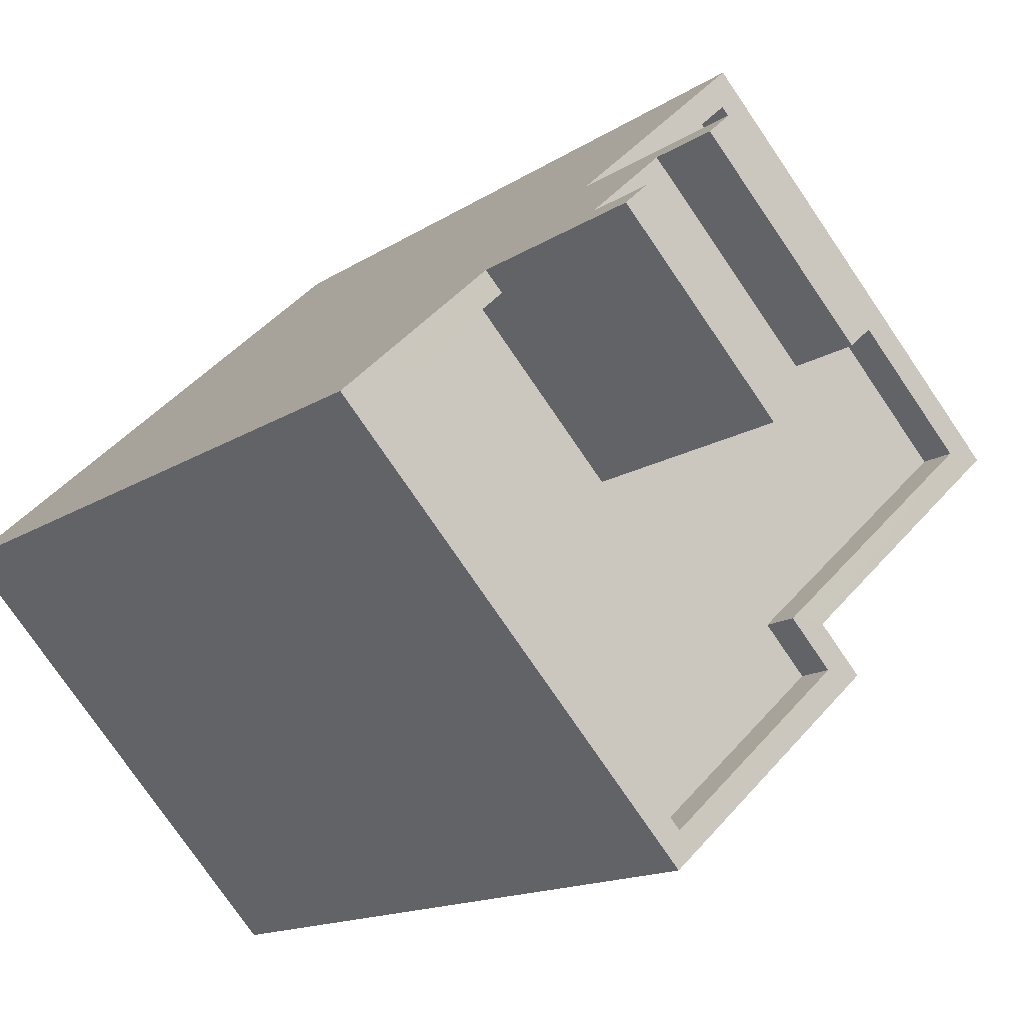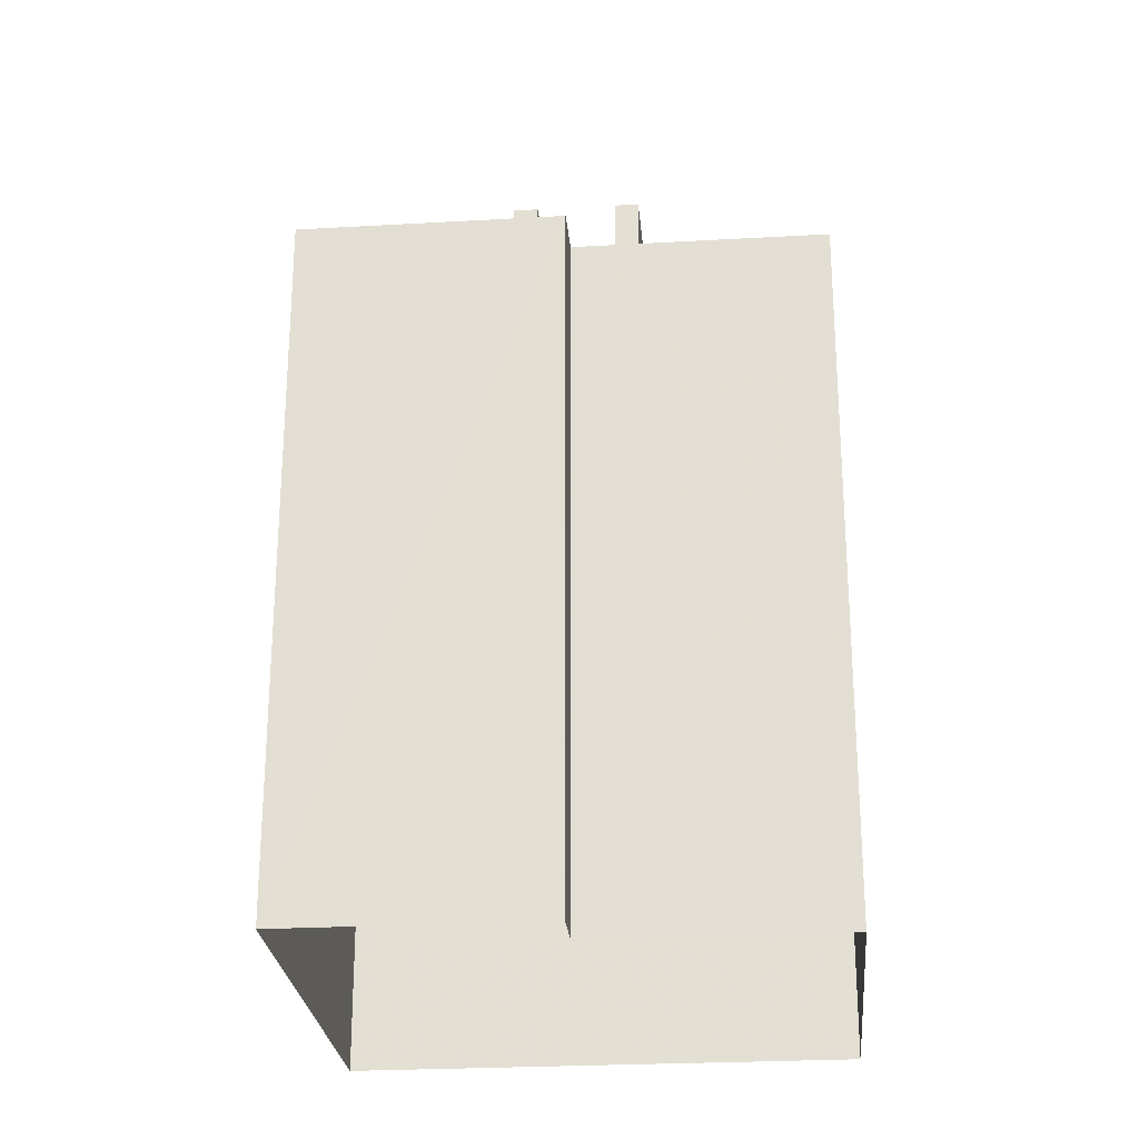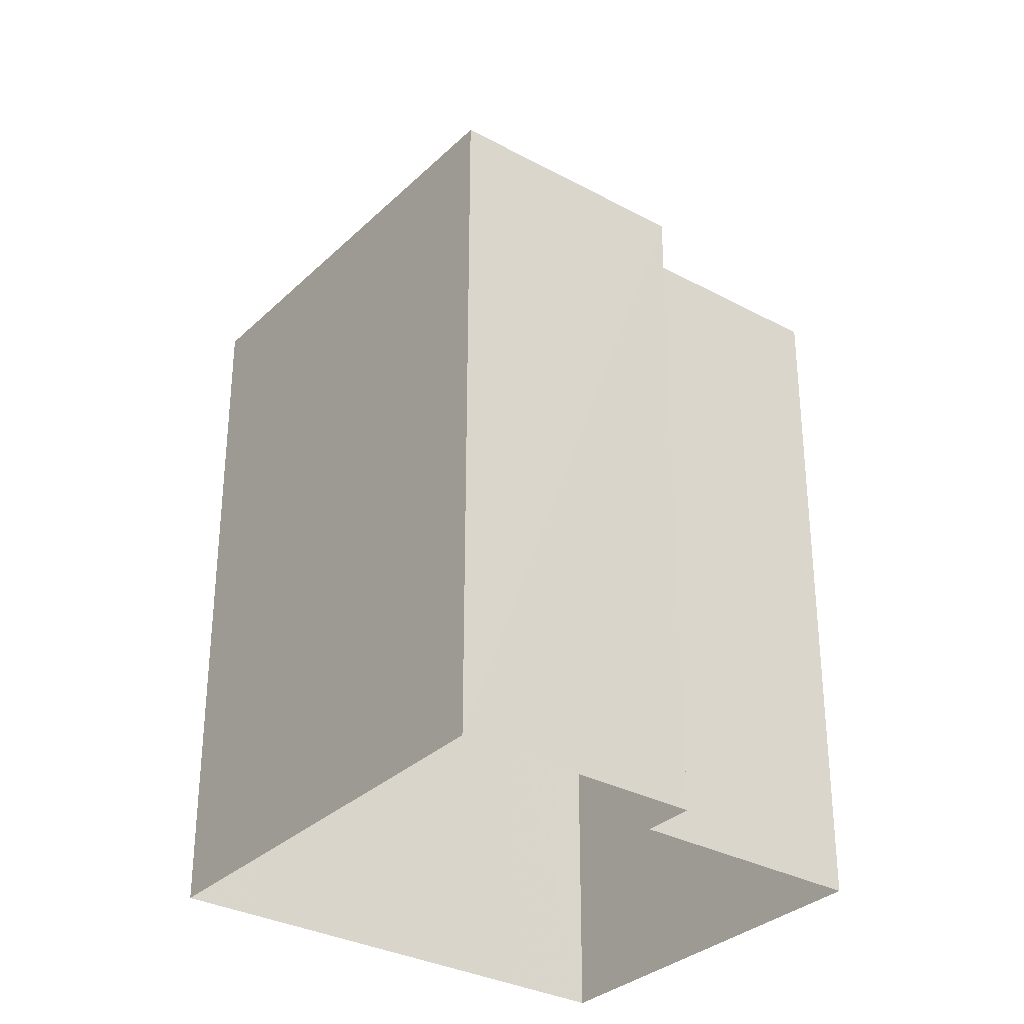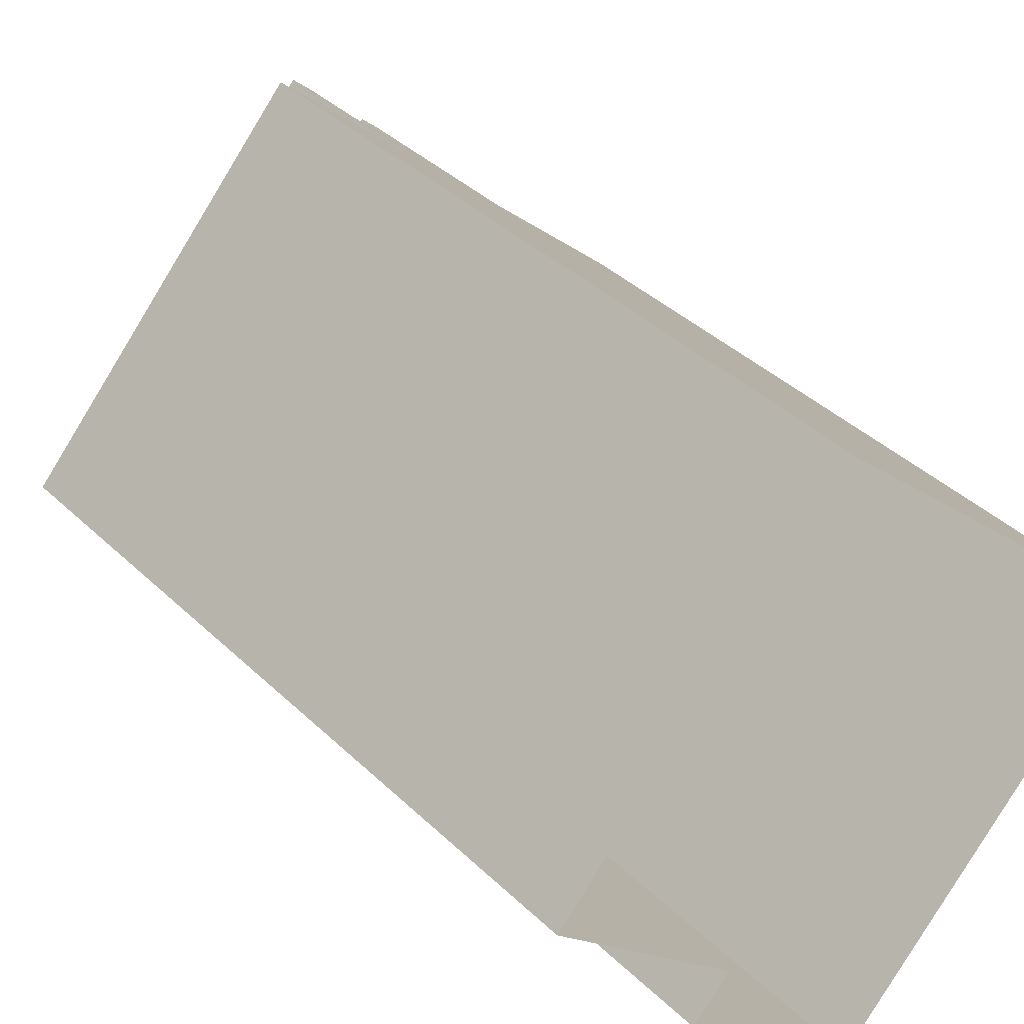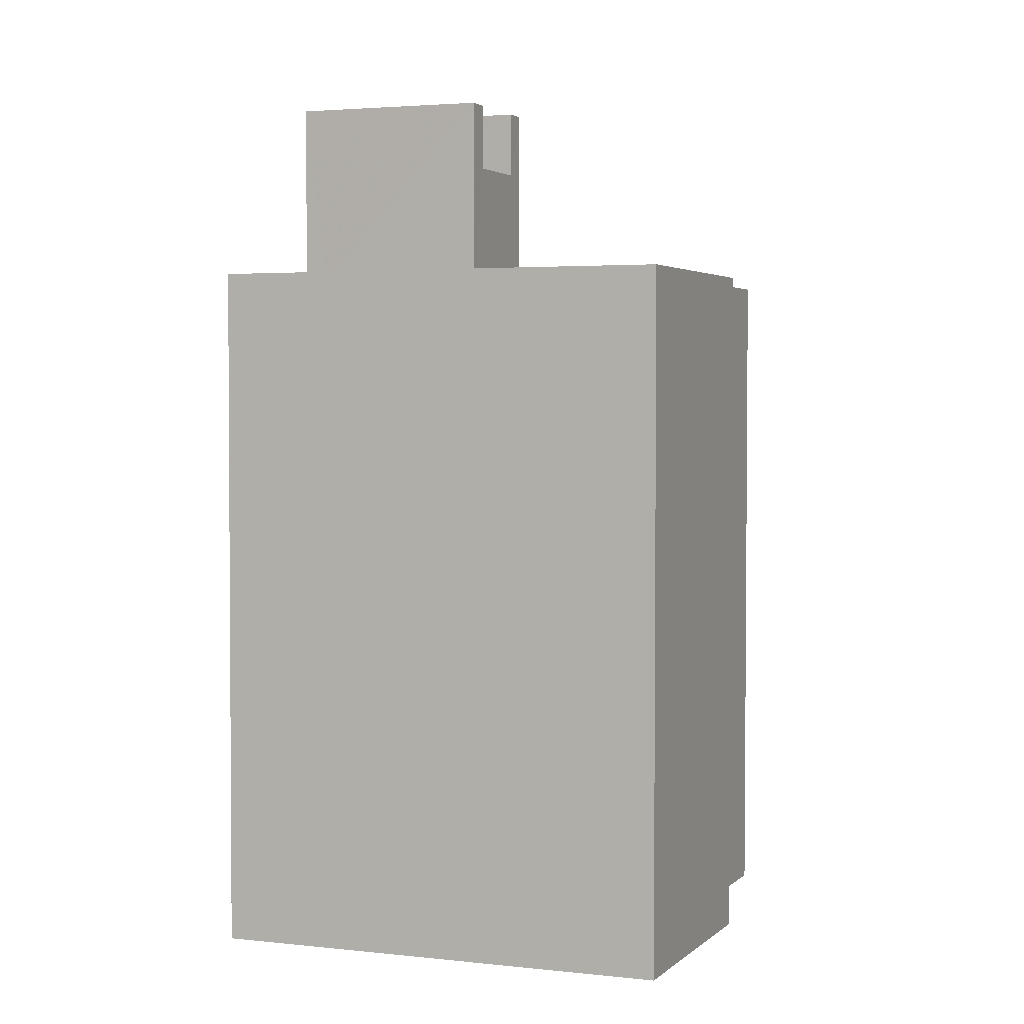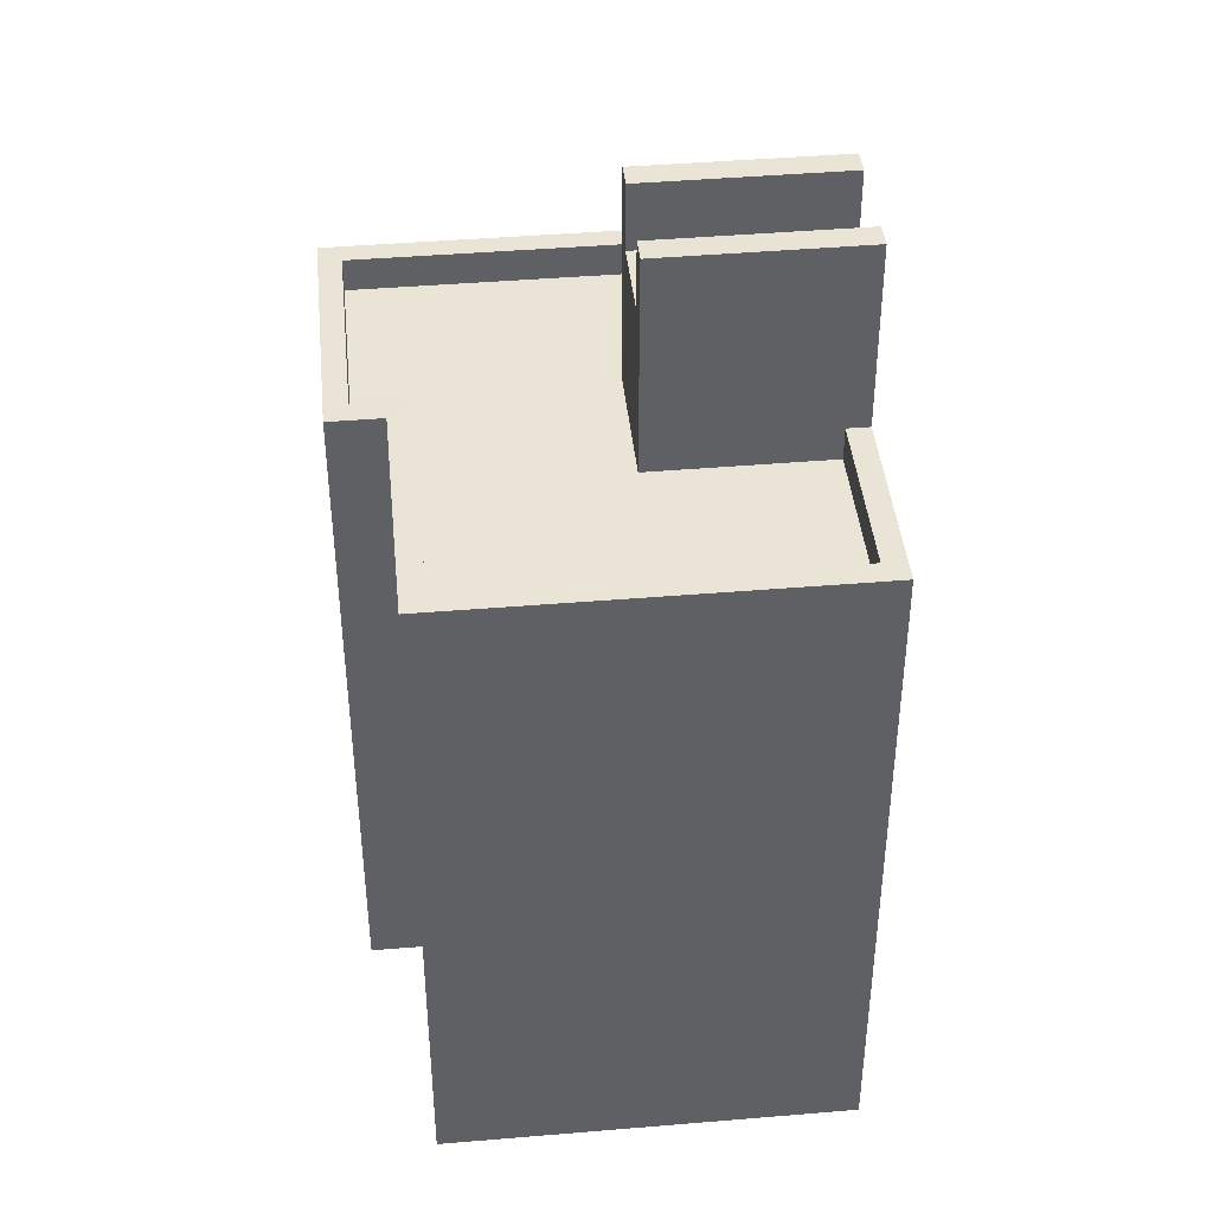
<metadata>
{"format":"obj","ext":"obj","renderer":"f3d","projection":"perspective","resolution":1024,"background":"white","views":[{"elev":-13.6,"azim":-33.8,"up":"+Y"},{"elev":-25.8,"azim":47.8,"up":"+Z"},{"elev":-31.9,"azim":5.3,"up":"+Z"},{"elev":38.5,"azim":140.1,"up":"+Y"},{"elev":2.8,"azim":-25.6,"up":"+Z"},{"elev":42.5,"azim":126.9,"up":"+Z"}]}
</metadata>
<code>
v -9040 -3.679e+04 11.9
v -9049 -3.679e+04 11.9
v -9042 -3.678e+04 11.9
v -9037 -3.679e+04 11.9
v -9043 -3.679e+04 11.9
v -9040 -3.679e+04 11.9
v -9044 -3.679e+04 26.4
v -9043 -3.678e+04 26.4
v -9045 -3.678e+04 26.4
v -9046 -3.678e+04 26.4
v -9043 -3.678e+04 27.6
v -9042 -3.678e+04 27.6
v -9045 -3.678e+04 27.6
v -9045 -3.678e+04 27.6
v -9046 -3.678e+04 27.6
v -9046 -3.678e+04 27.6
v -9044 -3.679e+04 27.6
v -9044 -3.679e+04 27.6
v -9048 -3.679e+04 23.65
v -9043 -3.679e+04 23.65
v -9044 -3.679e+04 23.65
v -9042 -3.678e+04 23.65
v -9042 -3.678e+04 23.65
v -9044 -3.678e+04 23.65
v -9038 -3.678e+04 23.65
v -9040 -3.679e+04 23.65
v -9041 -3.679e+04 23.65
v -9046 -3.678e+04 23.65
v -9040 -3.679e+04 24.25
v -9040 -3.679e+04 24.25
v -9043 -3.679e+04 24.25
v -9043 -3.679e+04 24.25
v -9049 -3.679e+04 24.25
v -9048 -3.679e+04 24.25
v -9046 -3.678e+04 24.25
v -9040 -3.679e+04 24.25
v -9037 -3.679e+04 24.25
v -9038 -3.678e+04 24.25
v -9042 -3.678e+04 24.25
v -9042 -3.678e+04 24.25
v -9045 -3.678e+04 24.25
v -9046 -3.678e+04 24.25
v -9044 -3.678e+04 24.25
v -9041 -3.679e+04 24.25
f 1 2 3
f 3 4 1
f 5 2 1
f 6 5 1
f 7 8 9
f 10 7 9
f 11 12 13
f 14 11 13
f 15 16 17
f 18 15 17
f 19 20 21
f 22 23 24
f 23 22 25
f 20 26 27
f 28 19 21
f 27 25 22
f 21 27 22
f 21 20 27
f 29 30 31
f 31 32 33
f 33 34 35
f 36 30 29
f 36 37 38
f 39 37 40
f 41 39 40
f 35 34 42
f 43 39 41
f 44 36 38
f 33 32 34
f 38 37 39
f 44 30 36
f 31 30 32
f 11 9 8
f 11 14 9
f 18 7 10
f 15 18 10
f 41 13 43
f 24 43 22
f 22 43 12
f 43 13 12
f 21 22 8
f 8 22 12
f 17 21 7
f 8 12 11
f 17 7 18
f 7 21 8
f 16 35 42
f 16 42 17
f 42 21 17
f 42 28 21
f 14 13 9
f 16 15 10
f 16 10 35
f 33 35 2
f 41 40 3
f 13 41 9
f 2 41 3
f 10 9 35
f 35 41 2
f 35 9 41
f 37 4 3
f 40 37 3
f 37 1 4
f 37 36 1
f 29 6 1
f 36 29 1
f 29 5 6
f 29 31 5
f 31 2 5
f 31 33 2
f 32 20 19
f 34 32 19
f 24 23 39
f 43 24 39
f 42 34 19
f 28 42 19
f 38 23 25
f 38 39 23
f 38 25 27
f 44 38 27
f 30 27 26
f 30 44 27
f 30 26 20
f 32 30 20

</code>
